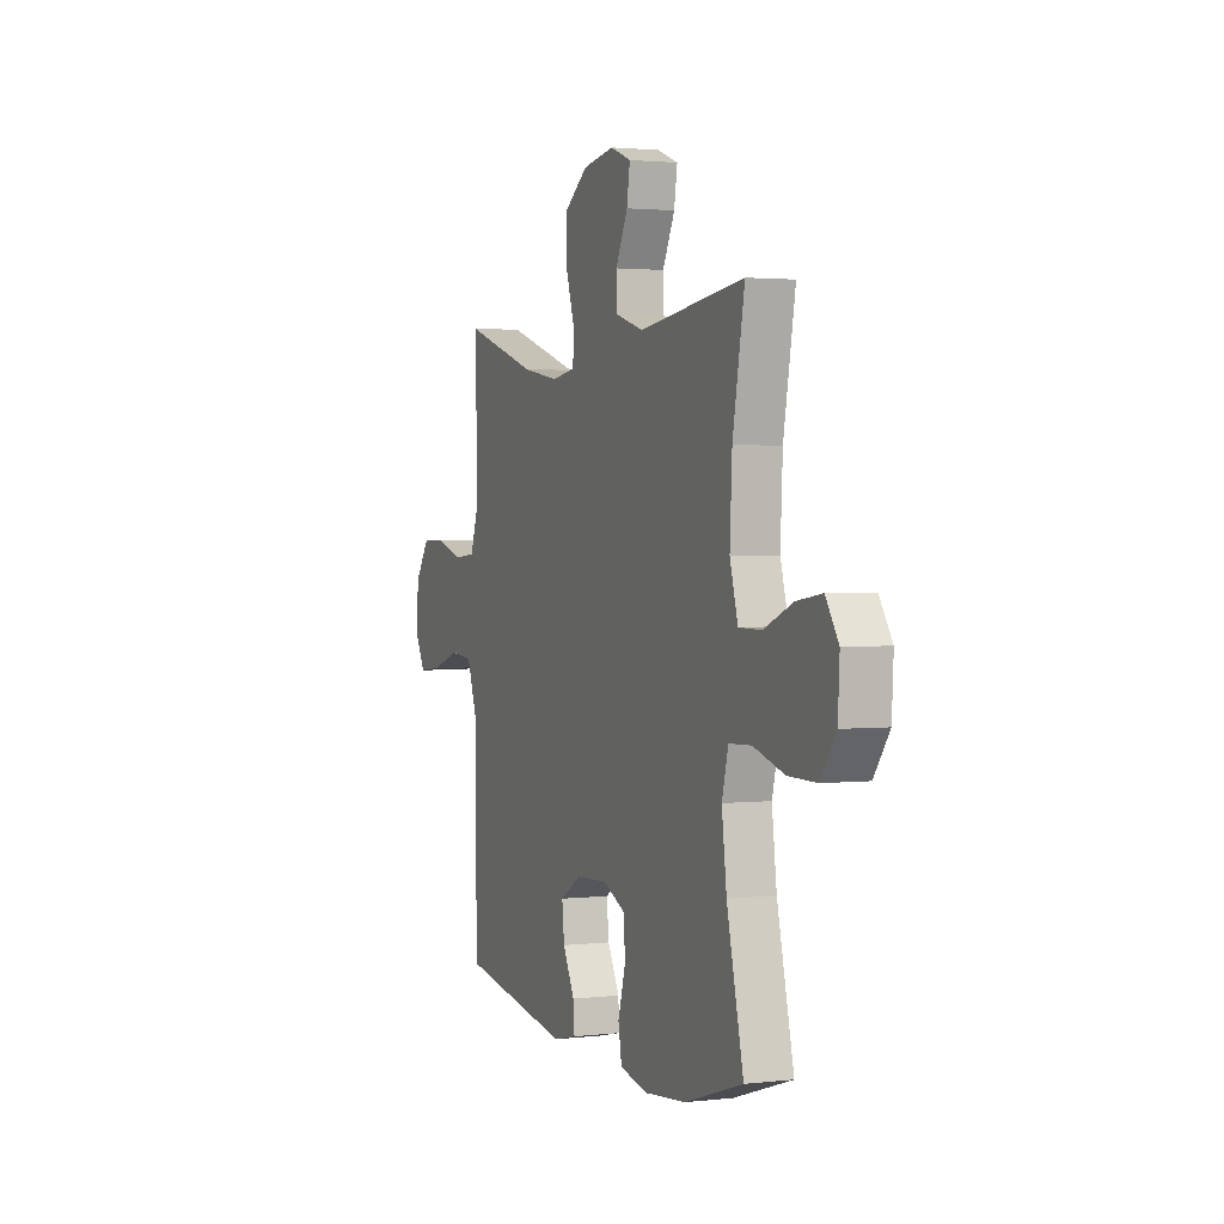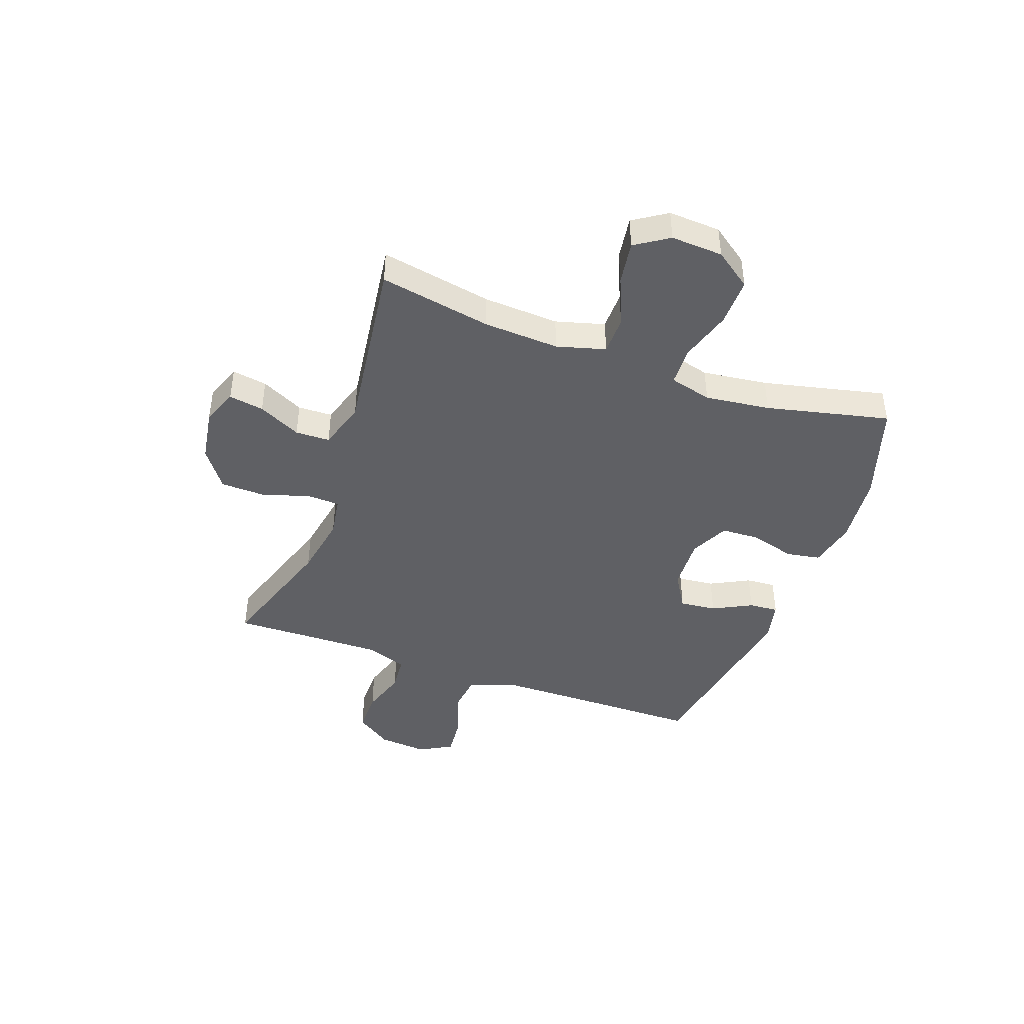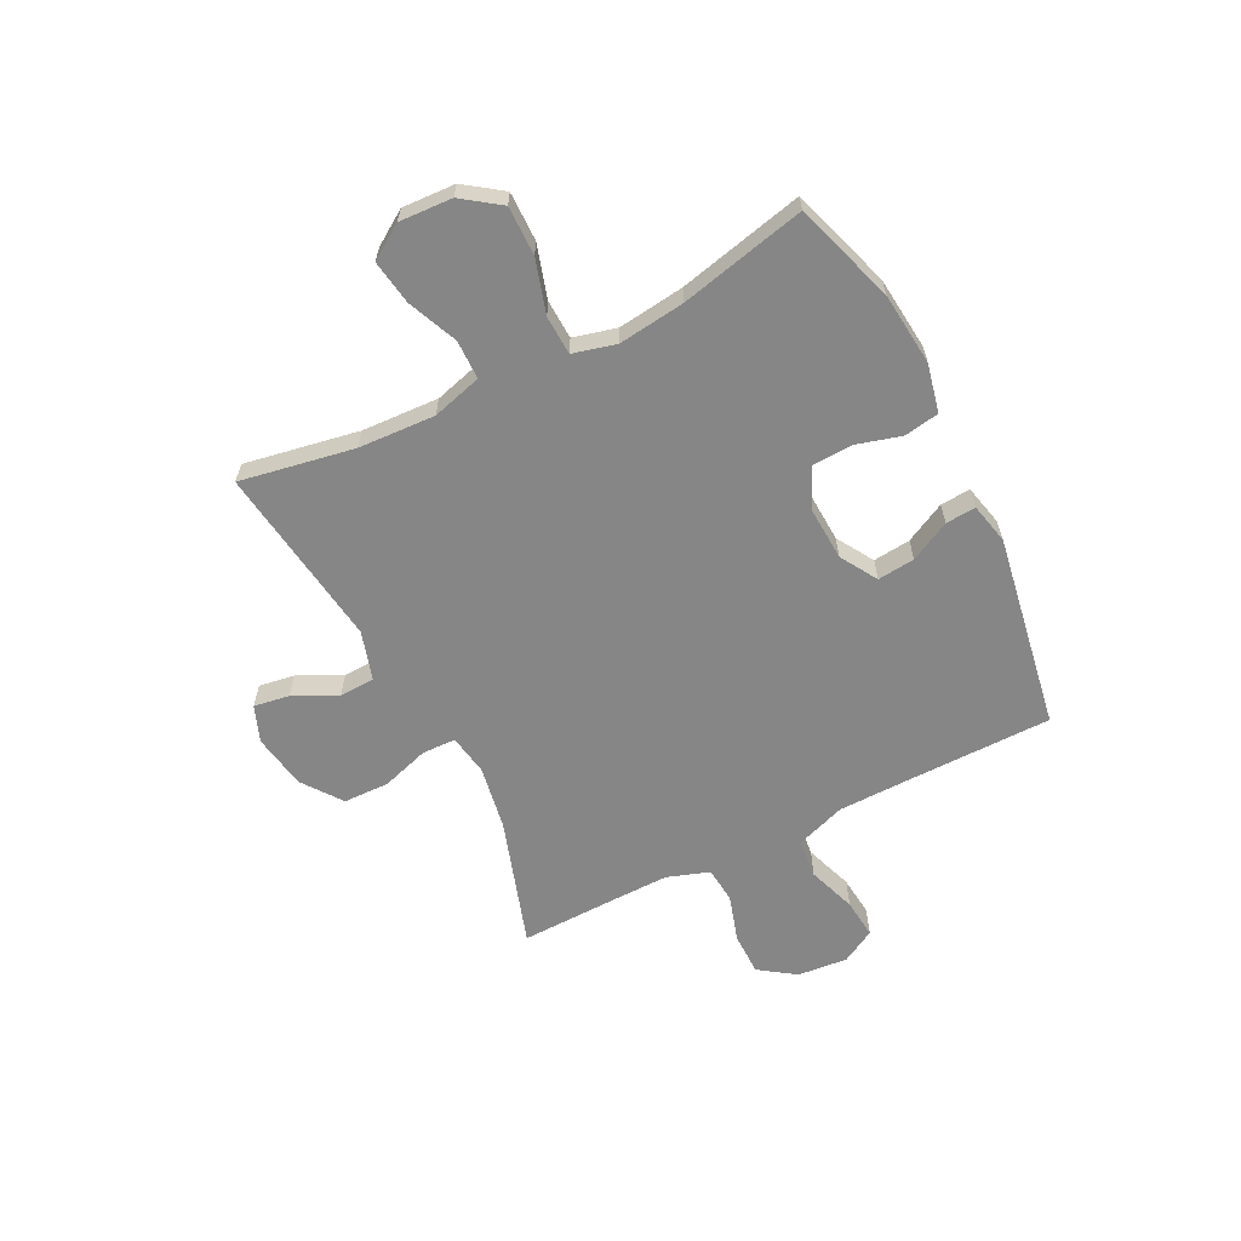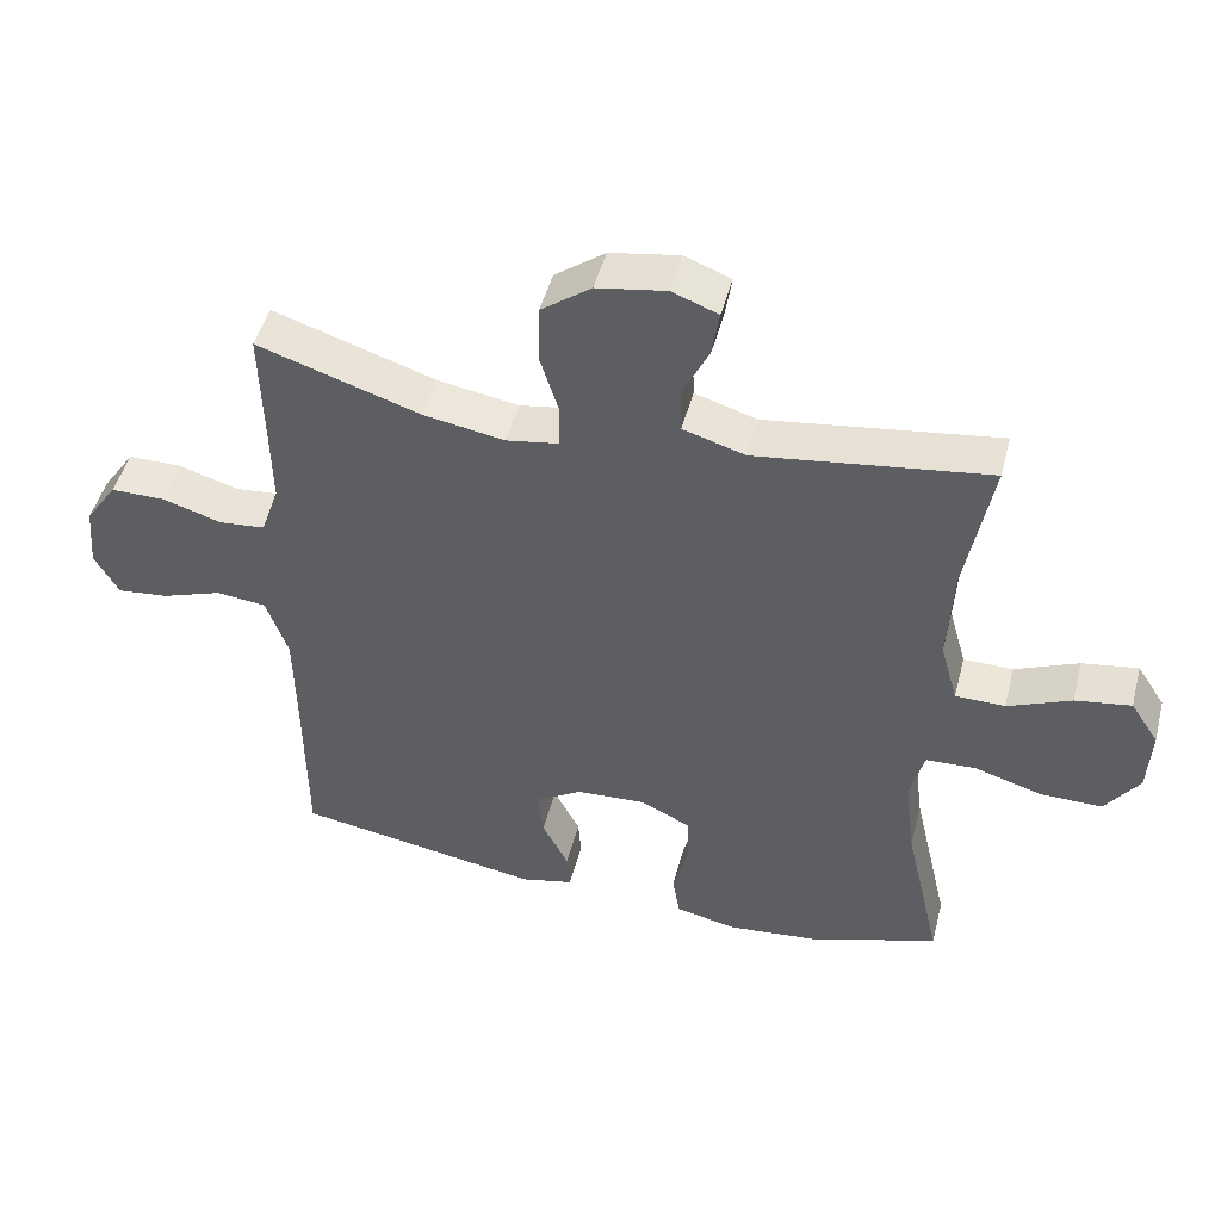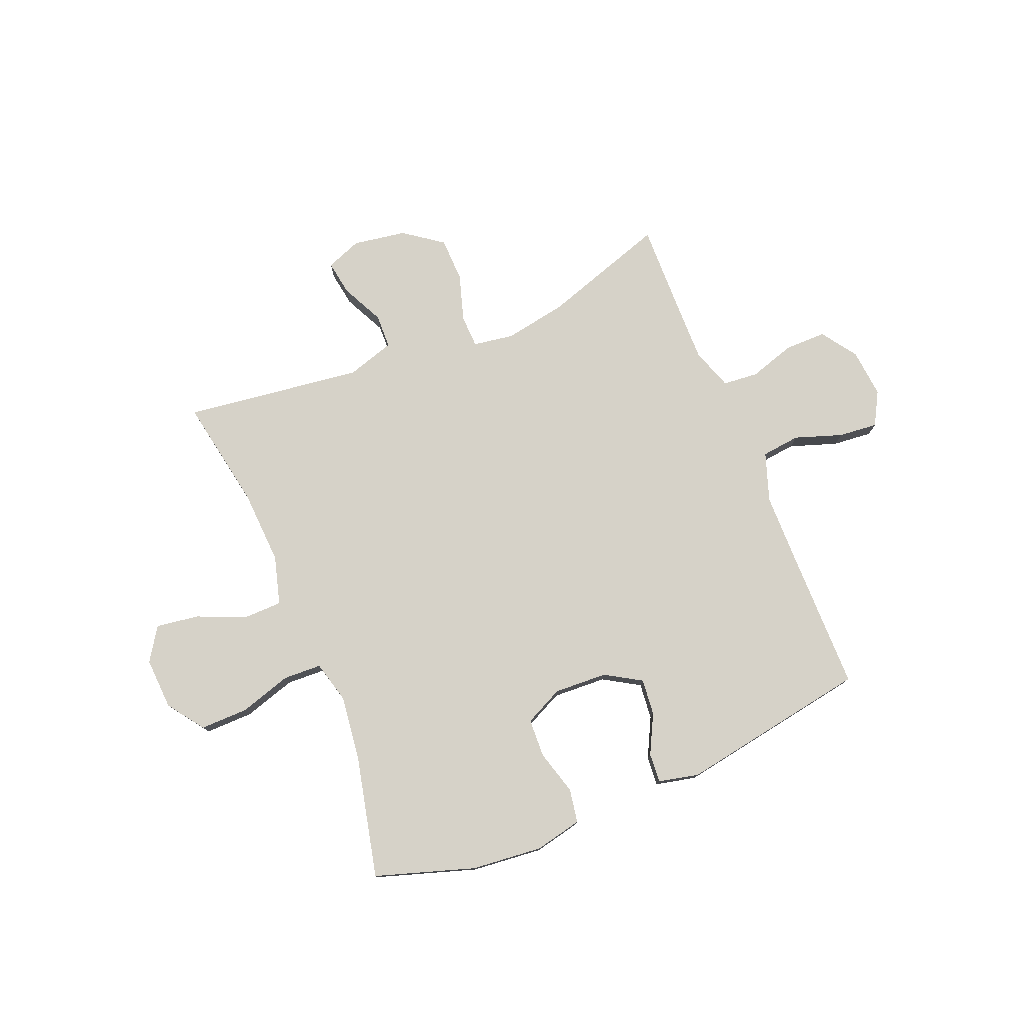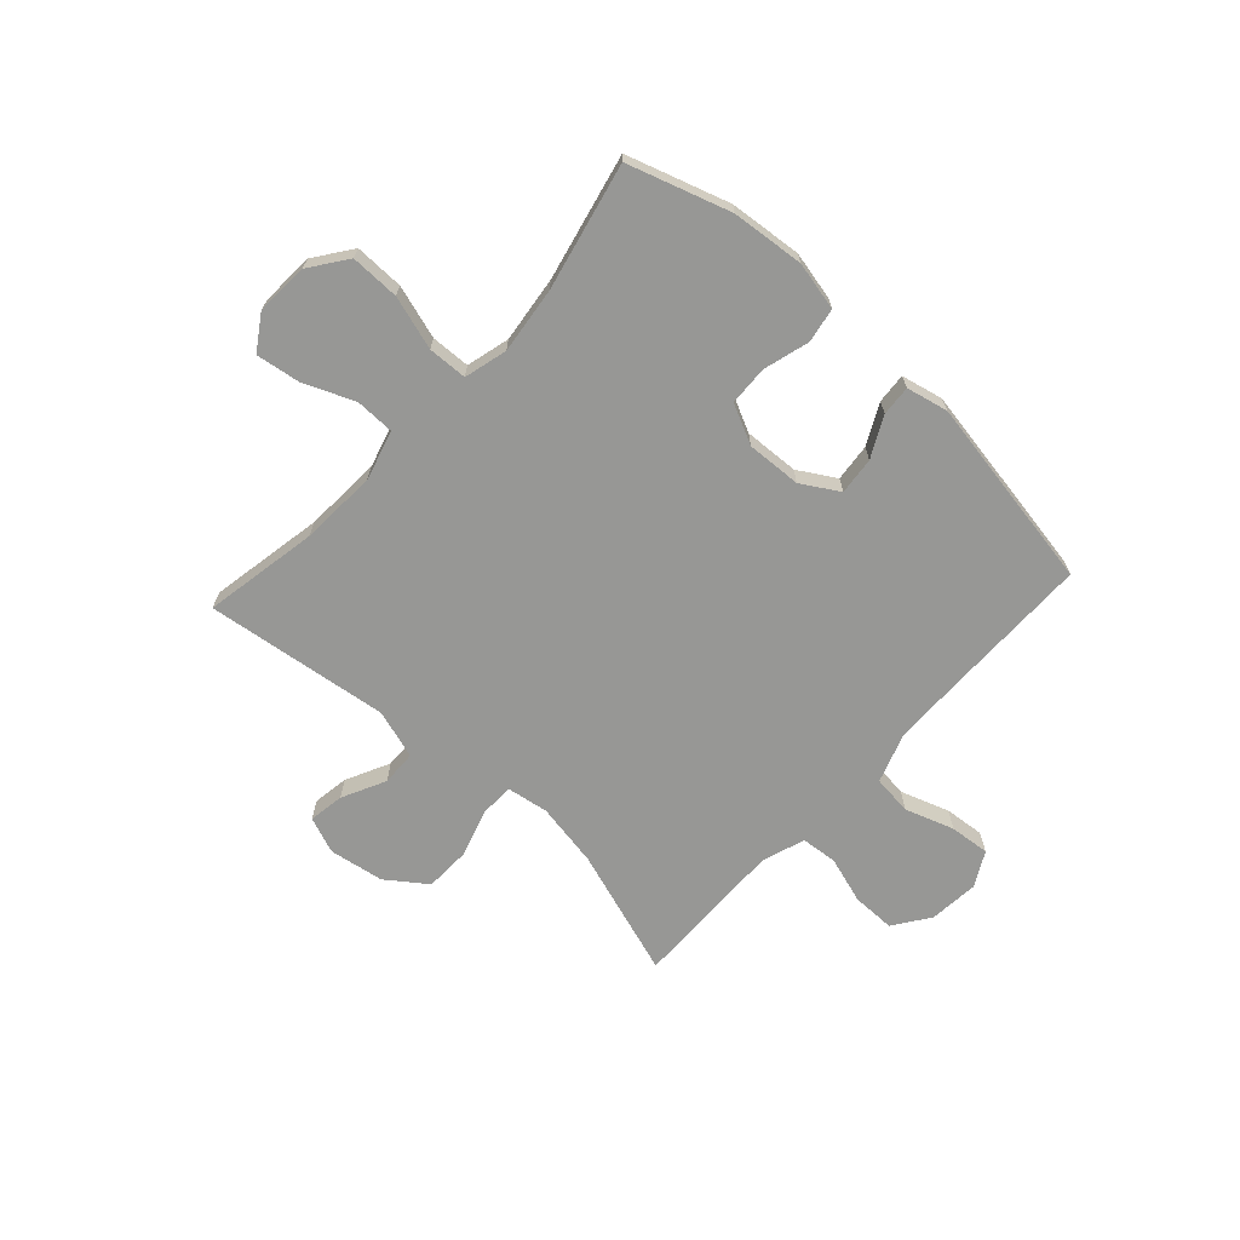
<metadata>
{"format":"obj","ext":"obj","renderer":"f3d","projection":"perspective","resolution":1024,"background":"white","views":[{"elev":2.0,"azim":67.8,"up":"+Z"},{"elev":-43.6,"azim":70.1,"up":"+Y"},{"elev":-62.0,"azim":116.8,"up":"+Y"},{"elev":47.4,"azim":14.4,"up":"+Z"},{"elev":77.5,"azim":157.6,"up":"+Y"},{"elev":-68.1,"azim":137.4,"up":"+Y"}]}
</metadata>
<code>
v 0.5 0.07 -0.5
v 0.318 0.07 -0.559
v 0.188 0.07 -0.572
v 0.101 0.07 -0.553
v 0.09 0.07 -0.491
v 0.113 0.07 -0.409
v 0.11 0.07 -0.338
v 0.039 0.07 -0.304
v -0.059 0.07 -0.309
v -0.125 0.07 -0.349
v -0.118 0.07 -0.416
v -0.081 0.07 -0.488
v -0.077 0.07 -0.542
v -0.151 0.07 -0.559
v -0.5 0.07 -0.5
v -0.502 0.07 -0.245
v -0.504 0.07 -0.11
v -0.535 0.07 -0.021
v -0.606 0.07 -0.013
v -0.693 0.07 -0.043
v -0.765 0.07 -0.05
v -0.799 0.07 0.011
v -0.791 0.07 0.101
v -0.746 0.07 0.166
v -0.669 0.07 0.166
v -0.585 0.07 0.14
v -0.52 0.07 0.146
v -0.494 0.07 0.222
v -0.496 0.07 0.339
v -0.5 0.07 0.5
v -0.27 0.07 0.425
v -0.155 0.07 0.405
v -0.081 0.07 0.417
v -0.079 0.07 0.477
v -0.106 0.07 0.563
v -0.104 0.07 0.645
v -0.033 0.07 0.697
v 0.065 0.07 0.713
v 0.13 0.07 0.688
v 0.12 0.07 0.624
v 0.082 0.07 0.546
v 0.084 0.07 0.483
v 0.172 0.07 0.456
v 0.5 0.07 0.5
v 0.463 0.07 0.295
v 0.456 0.07 0.157
v 0.481 0.07 0.068
v 0.551 0.07 0.067
v 0.641 0.07 0.105
v 0.72 0.07 0.117
v 0.76 0.07 0.056
v 0.755 0.07 -0.039
v 0.707 0.07 -0.106
v 0.619 0.07 -0.105
v 0.523 0.07 -0.076
v 0.453 0.07 -0.079
v 0.433 0.07 -0.156
v 0.448 0.07 -0.275
v 0.5 0 -0.5
v 0.318 0 -0.559
v 0.188 0 -0.572
v 0.101 0 -0.553
v 0.09 0 -0.491
v 0.113 0 -0.409
v 0.11 0 -0.338
v 0.039 0 -0.304
v -0.059 0 -0.309
v -0.125 0 -0.349
v -0.118 0 -0.416
v -0.081 0 -0.488
v -0.077 0 -0.542
v -0.151 0 -0.559
v -0.5 0 -0.5
v -0.502 0 -0.245
v -0.504 0 -0.11
v -0.535 0 -0.021
v -0.606 0 -0.013
v -0.693 0 -0.043
v -0.765 0 -0.05
v -0.799 0 0.011
v -0.791 0 0.101
v -0.746 0 0.166
v -0.669 0 0.166
v -0.585 0 0.14
v -0.52 0 0.146
v -0.494 0 0.222
v -0.496 0 0.339
v -0.5 0 0.5
v -0.27 0 0.425
v -0.155 0 0.405
v -0.081 0 0.417
v -0.079 0 0.477
v -0.106 0 0.563
v -0.104 0 0.645
v -0.033 0 0.697
v 0.065 0 0.713
v 0.13 0 0.688
v 0.12 0 0.624
v 0.082 0 0.546
v 0.084 0 0.483
v 0.172 0 0.456
v 0.5 0 0.5
v 0.463 0 0.295
v 0.456 0 0.157
v 0.481 0 0.068
v 0.551 0 0.067
v 0.641 0 0.105
v 0.72 0 0.117
v 0.76 0 0.056
v 0.755 0 -0.039
v 0.707 0 -0.106
v 0.619 0 -0.105
v 0.523 0 -0.076
v 0.453 0 -0.079
v 0.433 0 -0.156
v 0.448 0 -0.275
f 53 54 55
f 52 53 55
f 51 52 55
f 50 51 55
f 49 50 55
f 48 49 55
f 47 48 55 56
f 46 47 56 57
f 43 44 45
f 45 46 57
f 43 45 57
f 42 43 57
f 39 40 41
f 38 39 41
f 37 38 41
f 36 37 41
f 35 36 41
f 34 35 41
f 33 34 41 42
f 29 30 31
f 28 29 31 32
f 27 28 32 33
f 24 25 26
f 23 24 26
f 22 23 26
f 21 22 26
f 20 21 26
f 19 20 26
f 18 19 26 27
f 42 57 58
f 33 42 58
f 27 33 58
f 18 27 58
f 17 18 58
f 14 15 16
f 13 14 16
f 12 13 16
f 11 12 16
f 4 5 6
f 3 4 6
f 2 3 6
f 1 2 6
f 58 1 6
f 58 6 7
f 10 11 16 17
f 9 10 17
f 8 9 17 58
f 7 8 58
f 113 112 111
f 113 111 110
f 113 110 109
f 113 109 108
f 113 108 107
f 113 107 106
f 114 113 106 105
f 115 114 105 104
f 103 102 101
f 115 104 103
f 115 103 101
f 115 101 100
f 99 98 97
f 99 97 96
f 99 96 95
f 99 95 94
f 99 94 93
f 99 93 92
f 100 99 92 91
f 89 88 87
f 90 89 87 86
f 91 90 86 85
f 84 83 82
f 84 82 81
f 84 81 80
f 84 80 79
f 84 79 78
f 84 78 77
f 85 84 77 76
f 116 115 100
f 116 100 91
f 116 91 85
f 116 85 76
f 116 76 75
f 74 73 72
f 74 72 71
f 74 71 70
f 74 70 69
f 64 63 62
f 64 62 61
f 64 61 60
f 64 60 59
f 64 59 116
f 65 64 116
f 75 74 69 68
f 75 68 67
f 116 75 67 66
f 116 66 65
f 1 59 60 2
f 2 60 61 3
f 3 61 62 4
f 4 62 63 5
f 5 63 64 6
f 6 64 65 7
f 7 65 66 8
f 8 66 67 9
f 9 67 68 10
f 10 68 69 11
f 11 69 70 12
f 12 70 71 13
f 13 71 72 14
f 14 72 73 15
f 15 73 74 16
f 16 74 75 17
f 17 75 76 18
f 18 76 77 19
f 19 77 78 20
f 20 78 79 21
f 21 79 80 22
f 22 80 81 23
f 23 81 82 24
f 24 82 83 25
f 25 83 84 26
f 26 84 85 27
f 27 85 86 28
f 28 86 87 29
f 29 87 88 30
f 30 88 89 31
f 31 89 90 32
f 32 90 91 33
f 33 91 92 34
f 34 92 93 35
f 35 93 94 36
f 36 94 95 37
f 37 95 96 38
f 38 96 97 39
f 39 97 98 40
f 40 98 99 41
f 41 99 100 42
f 42 100 101 43
f 43 101 102 44
f 44 102 103 45
f 45 103 104 46
f 46 104 105 47
f 47 105 106 48
f 48 106 107 49
f 49 107 108 50
f 50 108 109 51
f 51 109 110 52
f 52 110 111 53
f 53 111 112 54
f 54 112 113 55
f 55 113 114 56
f 56 114 115 57
f 57 115 116 58
f 58 116 59 1

</code>
